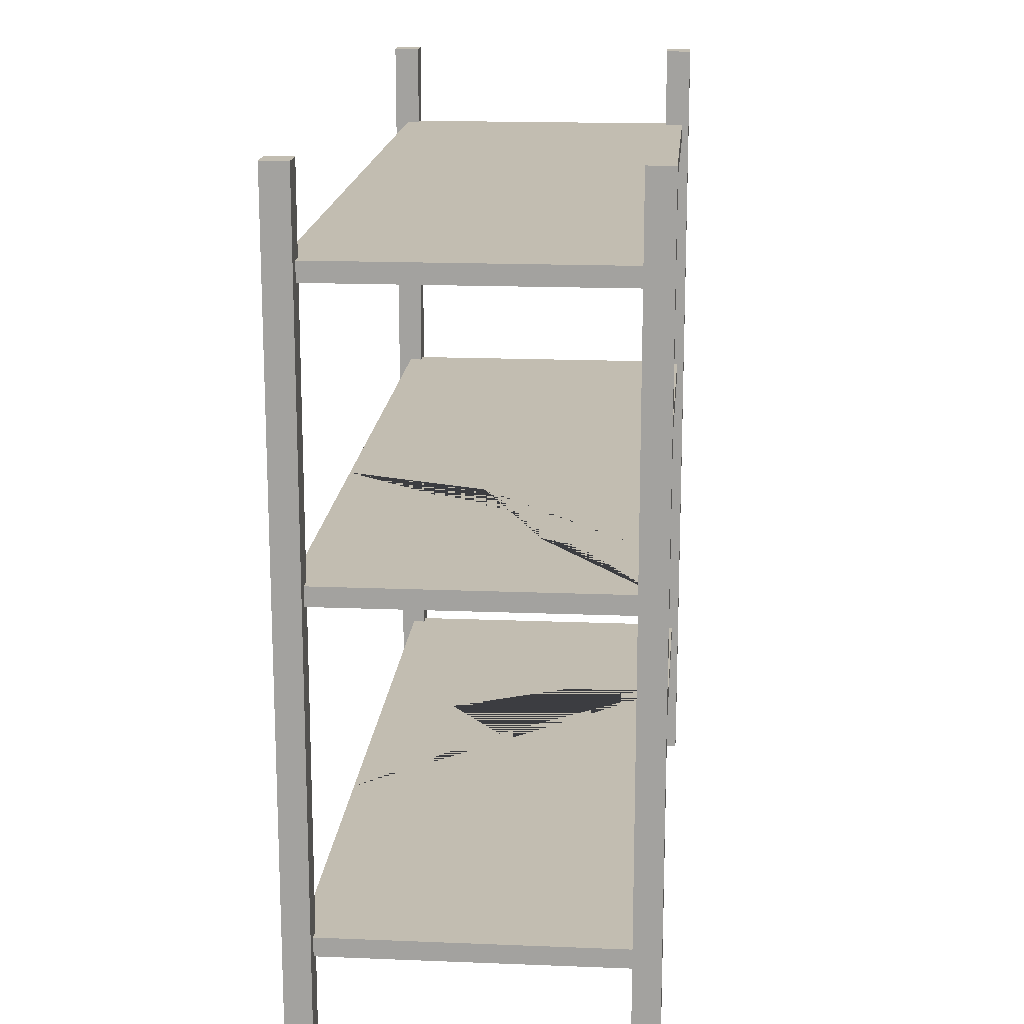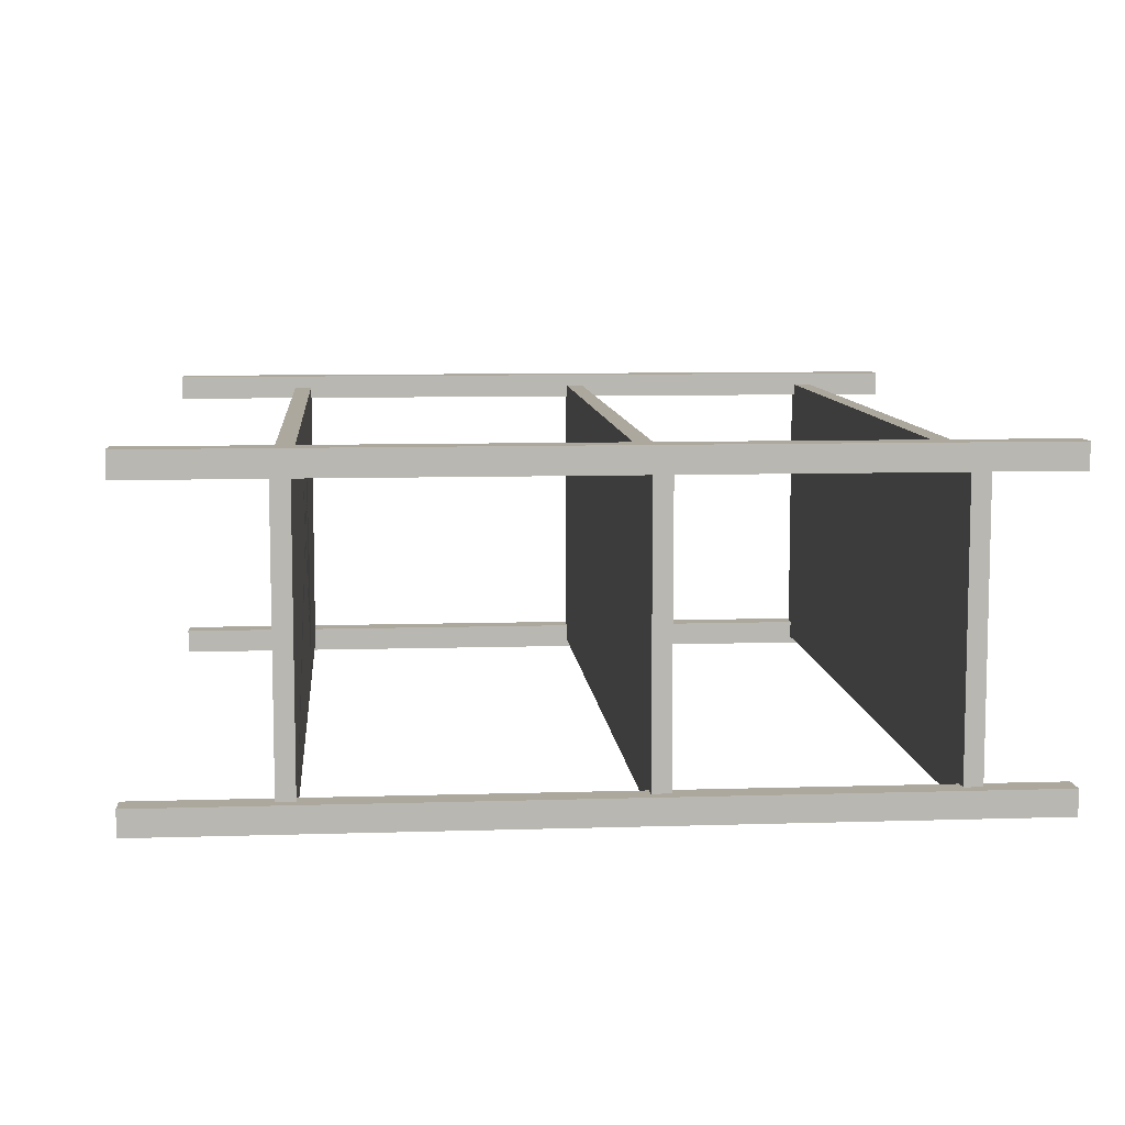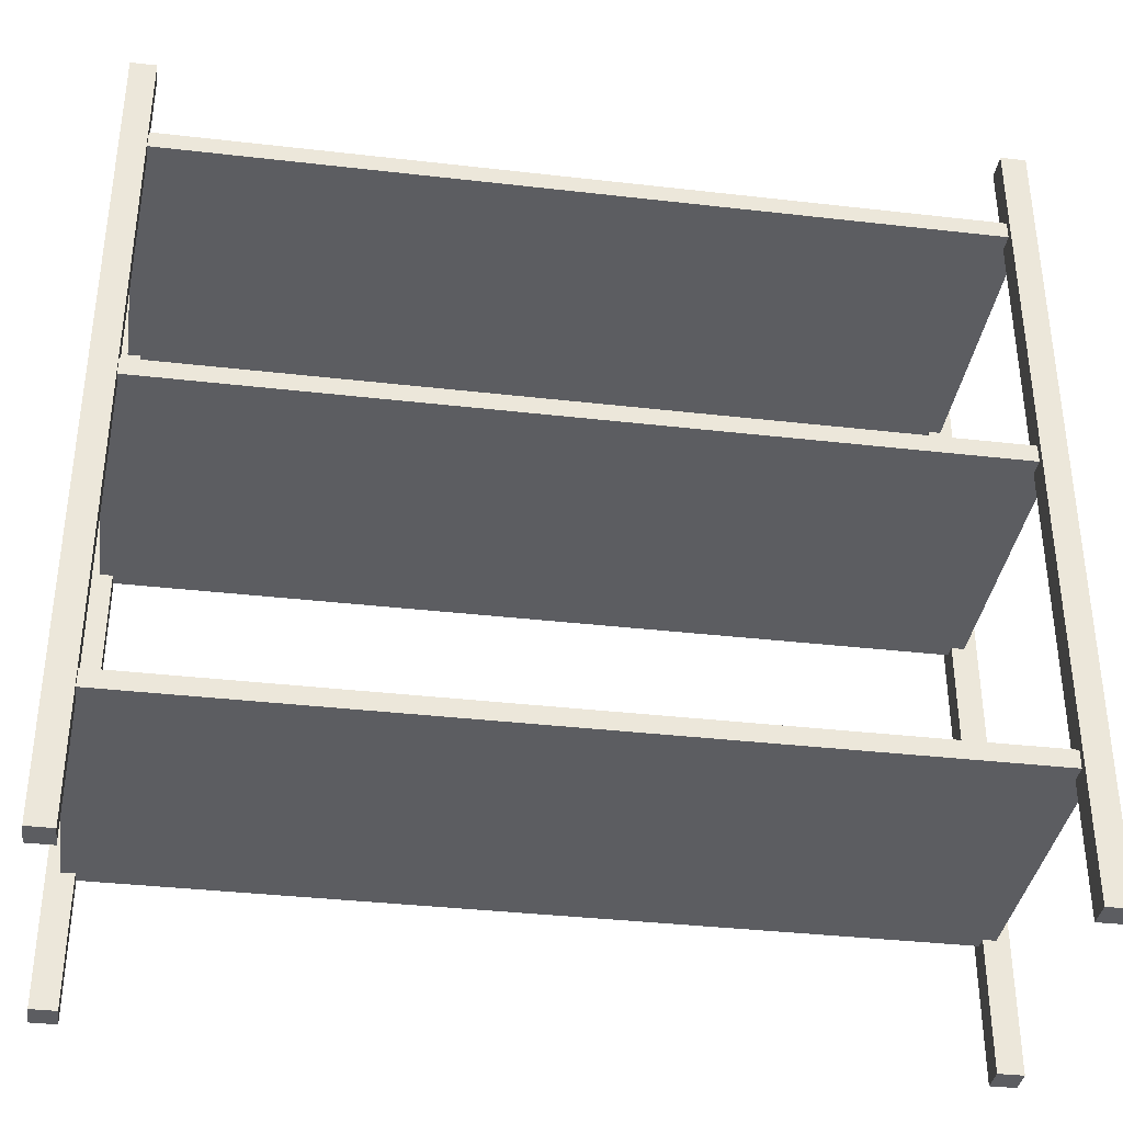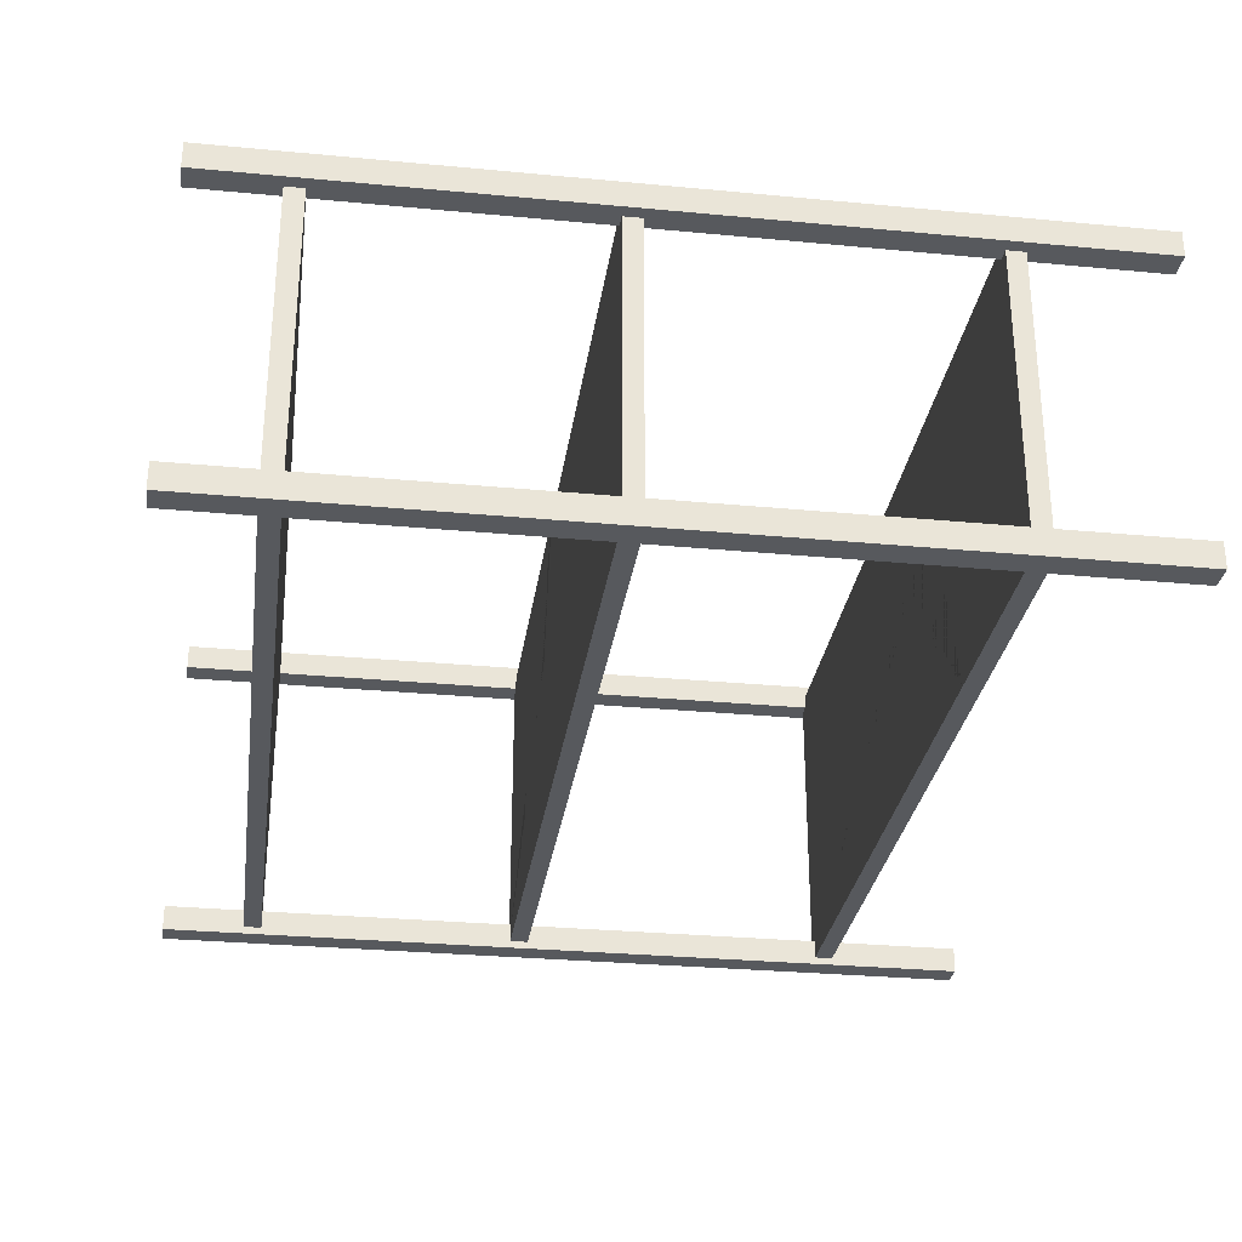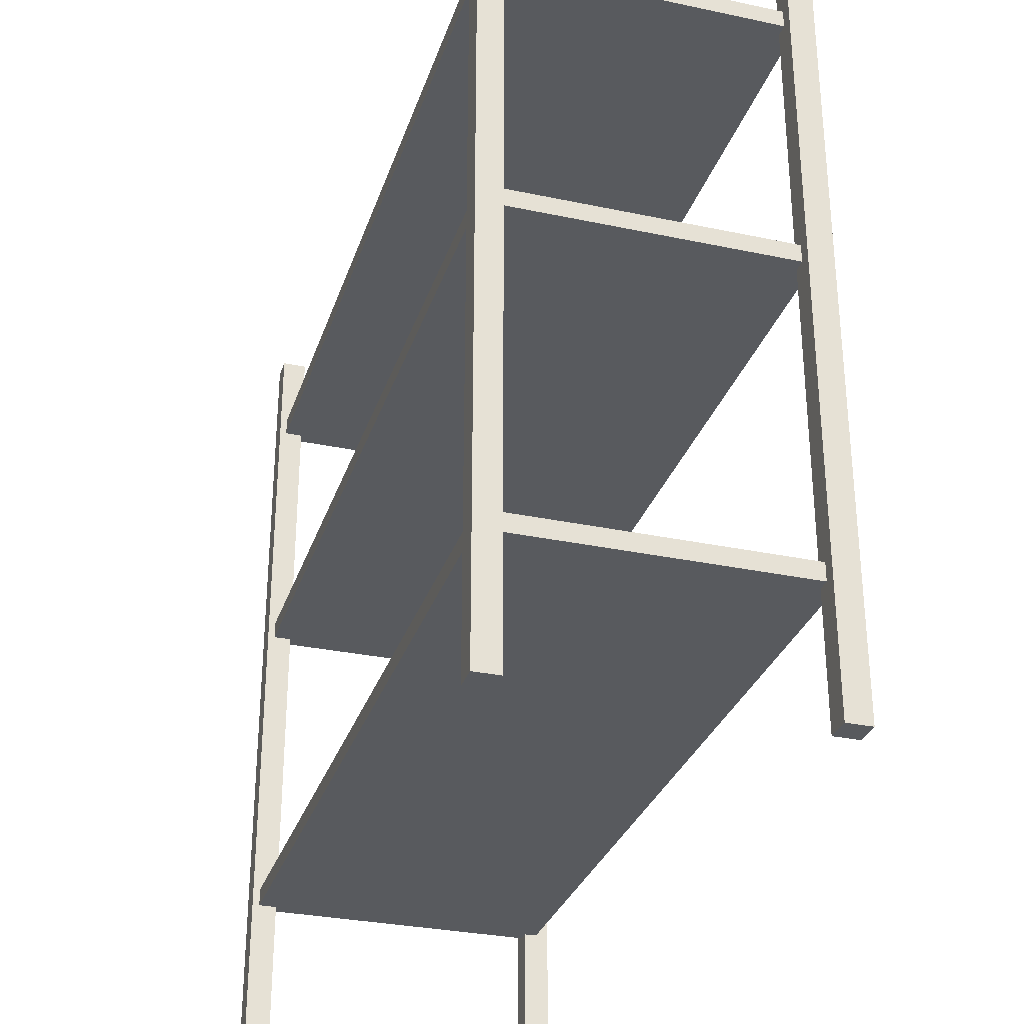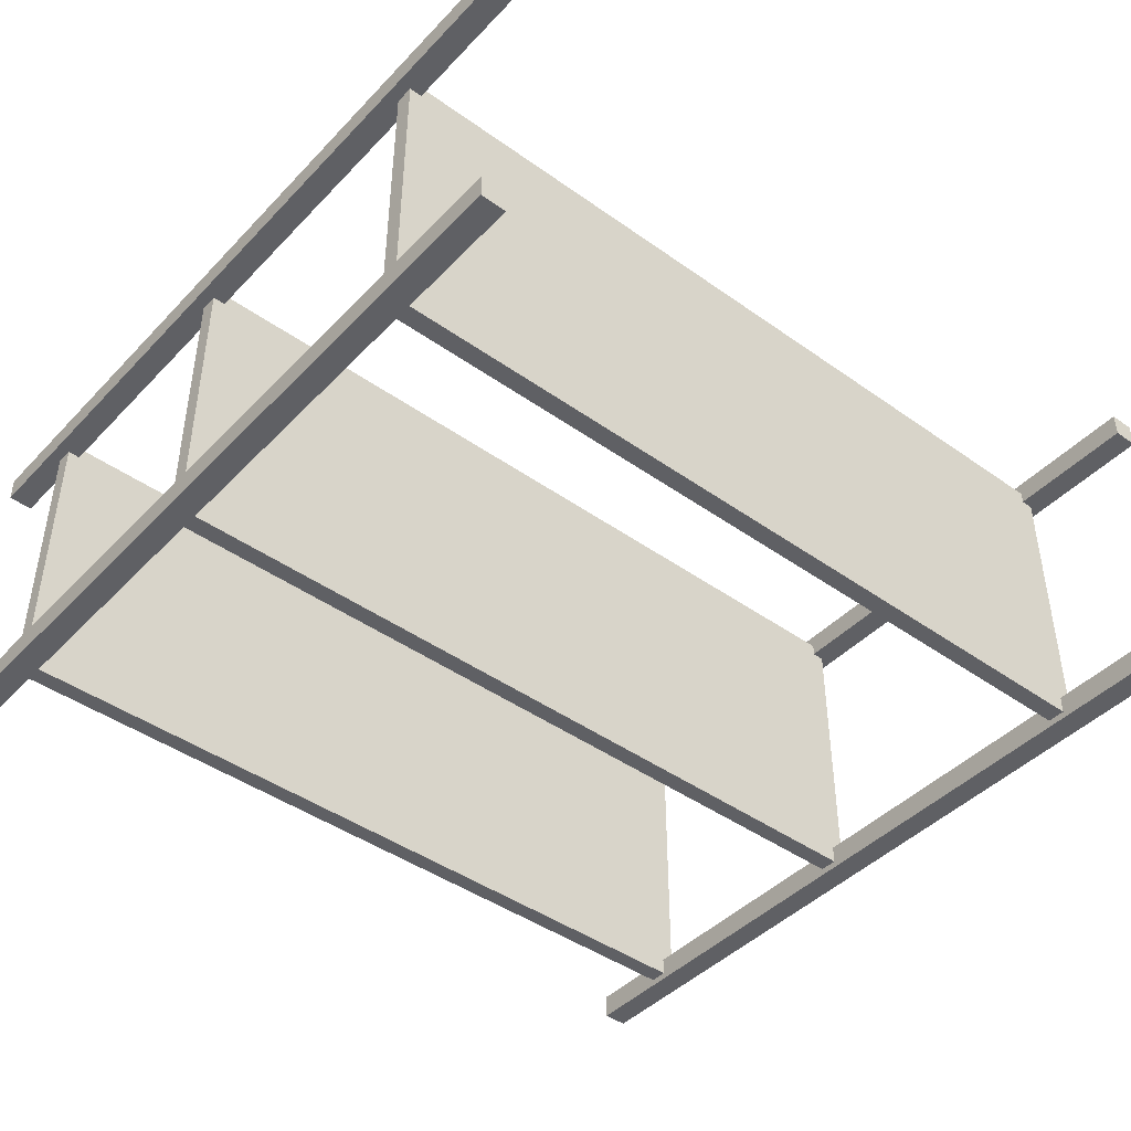
<metadata>
{"format":"obj","ext":"obj","renderer":"f3d","projection":"perspective","resolution":1024,"background":"white","views":[{"elev":16.8,"azim":94.7,"up":"+Y"},{"elev":8.6,"azim":85.1,"up":"+Z"},{"elev":-36.5,"azim":171.5,"up":"+Y"},{"elev":-29.5,"azim":-98.0,"up":"+Z"},{"elev":-30.8,"azim":-106.9,"up":"+Y"},{"elev":-43.8,"azim":-39.9,"up":"+Z"}]}
</metadata>
<code>
v 1.588 1.715 -0.5929
v 1.588 1.715 0.5711
v 1.588 1.784 -0.5929
v 1.588 1.784 0.5711
v -1.588 1.784 -0.5929
v -1.588 1.784 0.5711
v -1.588 1.715 -0.5929
v -1.588 1.715 0.5711
v 0.2811 1.784 0.5711
v 1.165 1.784 -0.5929
v 1.155 1.715 -0.5929
v 0.2695 1.715 0.5711
v 0.4619 1.784 0.05924
v 1.031 1.784 -0.1845
v 1.588 0.5 -0.5929
v 1.588 0.5 0.5711
v 1.588 0.5683 -0.5929
v 1.588 0.5683 0.5711
v -1.588 0.5683 -0.5929
v -1.588 0.5683 0.5711
v -1.588 0.5 -0.5929
v -1.588 0.5 0.5711
v 0.3408 0.5683 0.5711
v -0.7697 0.5683 -0.5929
v -0.8202 0.5 -0.5929
v 0.3279 0.5 0.5711
v -0.2286 0.5683 0.06928
v -0.5132 0.5683 0.2849
v -0.7398 0.5683 -0.158
v 1.588 2.75 -0.5929
v 1.588 2.75 0.5711
v 1.588 2.818 -0.5929
v 1.588 2.818 0.5711
v -1.588 2.818 -0.5929
v -1.588 2.818 0.5711
v -1.588 2.75 -0.5929
v -1.588 2.75 0.5711
v 1.636 0 0.5245
v 1.636 0 0.6204
v 1.636 3.125 0.5245
v 1.636 3.125 0.6204
v 1.54 3.125 0.5245
v 1.54 3.125 0.6204
v 1.54 0 0.5245
v 1.54 0 0.6204
v 1.636 0.2852 0.5245
v 1.636 0.3184 0.6204
v 1.54 0.3184 0.6204
v 1.54 0.2852 0.5245
v 1.636 0 -0.6204
v 1.636 0 -0.5245
v 1.636 3.125 -0.6204
v 1.636 3.125 -0.5245
v 1.54 3.125 -0.6204
v 1.54 3.125 -0.5245
v 1.54 0 -0.6204
v 1.54 0 -0.5245
v 1.54 0.858 -0.6204
v 1.636 0.9027 -0.6204
v 1.636 0.9027 -0.5245
v 1.54 0.858 -0.5245
v -1.54 0 0.5245
v -1.54 0 0.6204
v -1.54 3.125 0.5245
v -1.54 3.125 0.6204
v -1.636 3.125 0.5245
v -1.636 3.125 0.6204
v -1.636 0 0.5245
v -1.636 0 0.6204
v -1.636 0.8468 0.5245
v -1.636 0.9396 0.6204
v -1.54 0.8468 0.6204
v -1.54 0.8468 0.5245
v -1.636 1.101 0.6204
v -1.54 1.046 0.6204
v -1.54 1.046 0.5245
v -1.636 1.046 0.5245
v -1.636 1.287 0.6204
v -1.54 1.328 0.6204
v -1.54 1.328 0.5245
v -1.636 1.328 0.5245
v -1.54 0 -0.6204
v -1.54 0 -0.5245
v -1.54 3.125 -0.6204
v -1.54 3.125 -0.5245
v -1.636 3.125 -0.6204
v -1.636 3.125 -0.5245
v -1.636 0 -0.6204
v -1.636 0 -0.5245
f 1 3 4 2
f 3 10 14 13 9 4
f 5 7 8 6
f 11 1 2 12
f 2 4 9 12
f 10 3 1 11
f 10 5 6 9 13 14
f 7 5 10 11
f 7 11 12 8
f 9 6 8 12
f 15 17 18 16
f 17 24 29 28 27 23 18
f 19 21 22 20
f 25 15 16 26
f 16 18 23 26
f 24 17 15 25
f 24 19 20 23 27 28 29
f 21 19 24 25
f 21 25 26 22
f 23 20 22 26
f 30 32 33 31
f 32 34 35 33
f 34 36 37 35
f 36 30 31 37
f 31 33 35 37
f 36 34 32 30
f 46 40 41 47
f 40 42 43 41
f 42 49 48 43
f 44 38 39 45
f 47 41 43 48
f 49 42 40 46
f 38 46 47 39
f 39 47 48 45
f 49 44 45 48
f 44 49 46 38
f 59 52 53 60
f 52 54 55 53
f 54 58 61 55
f 56 50 51 57
f 60 53 55 61
f 58 54 52 59
f 56 58 59 50
f 50 59 60 51
f 51 60 61 57
f 58 56 57 61
f 62 73 72 63
f 64 66 67 65
f 70 68 69 71
f 68 62 63 69
f 63 72 71 69
f 68 70 73 62
f 77 70 71 74
f 72 75 74 71
f 73 76 75 72
f 70 77 76 73
f 75 79 78 74
f 76 80 79 75
f 77 81 80 76
f 81 77 74 78
f 79 65 67 78
f 80 64 65 79
f 81 66 64 80
f 66 81 78 67
f 82 84 85 83
f 84 86 87 85
f 86 88 89 87
f 88 82 83 89
f 83 85 87 89
f 88 86 84 82

</code>
